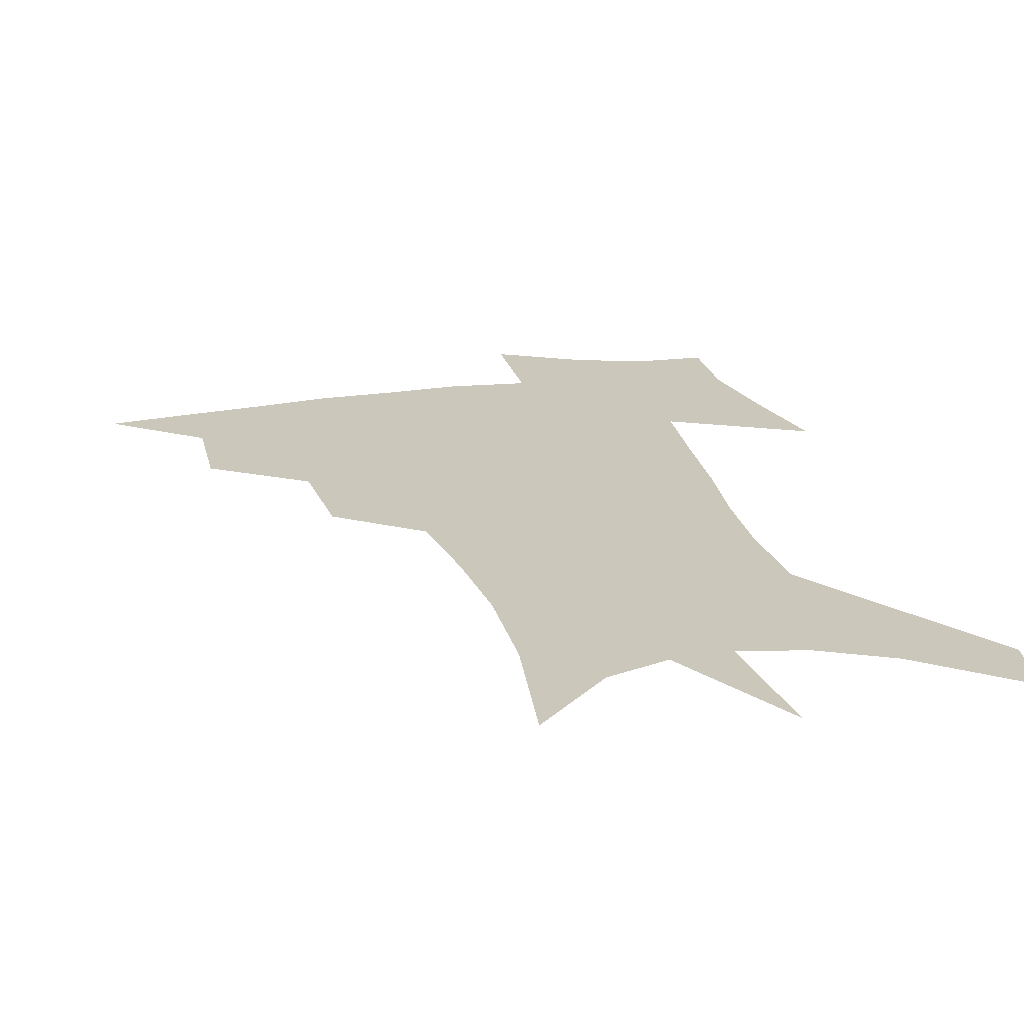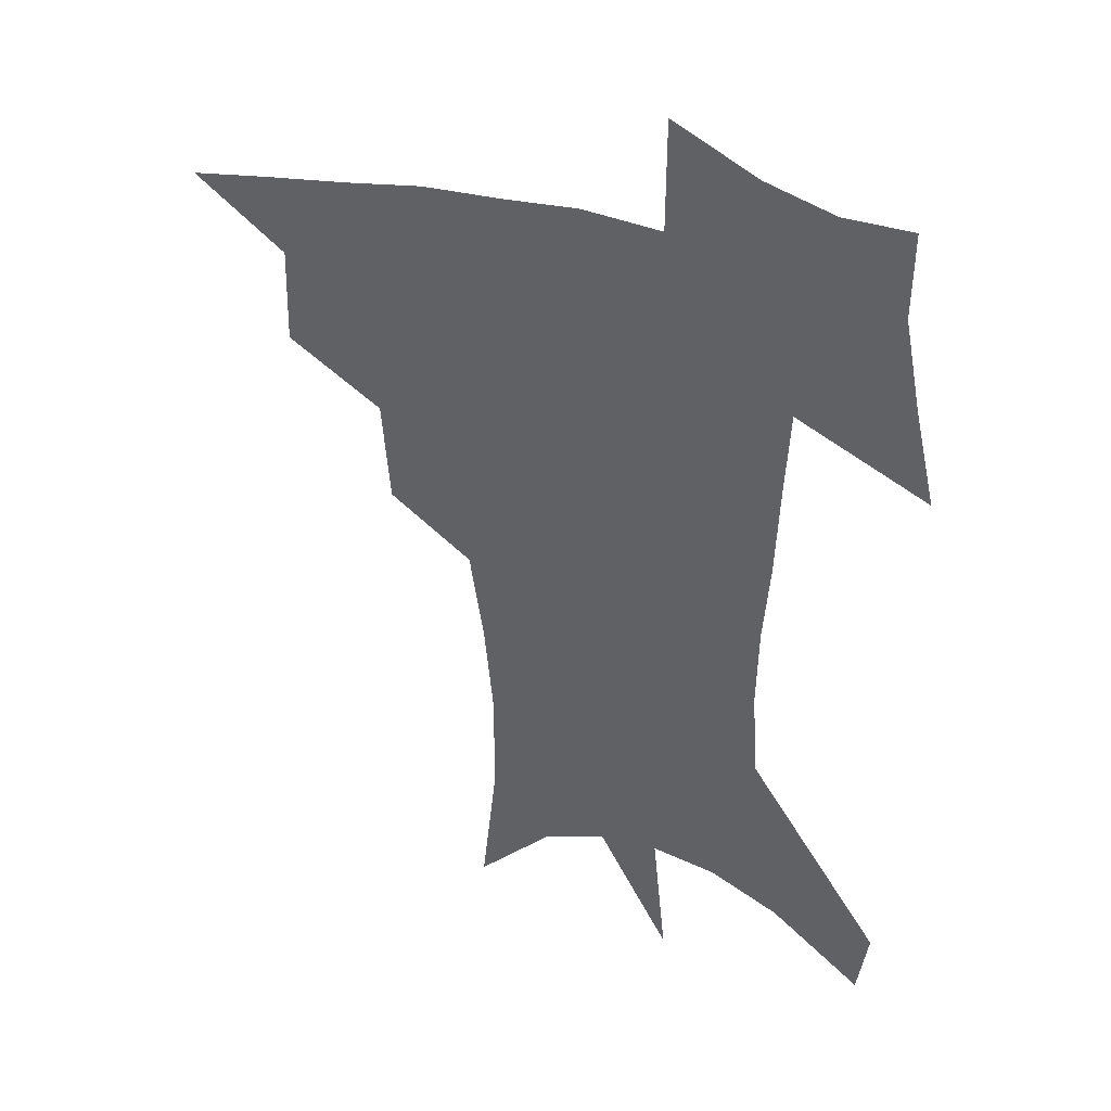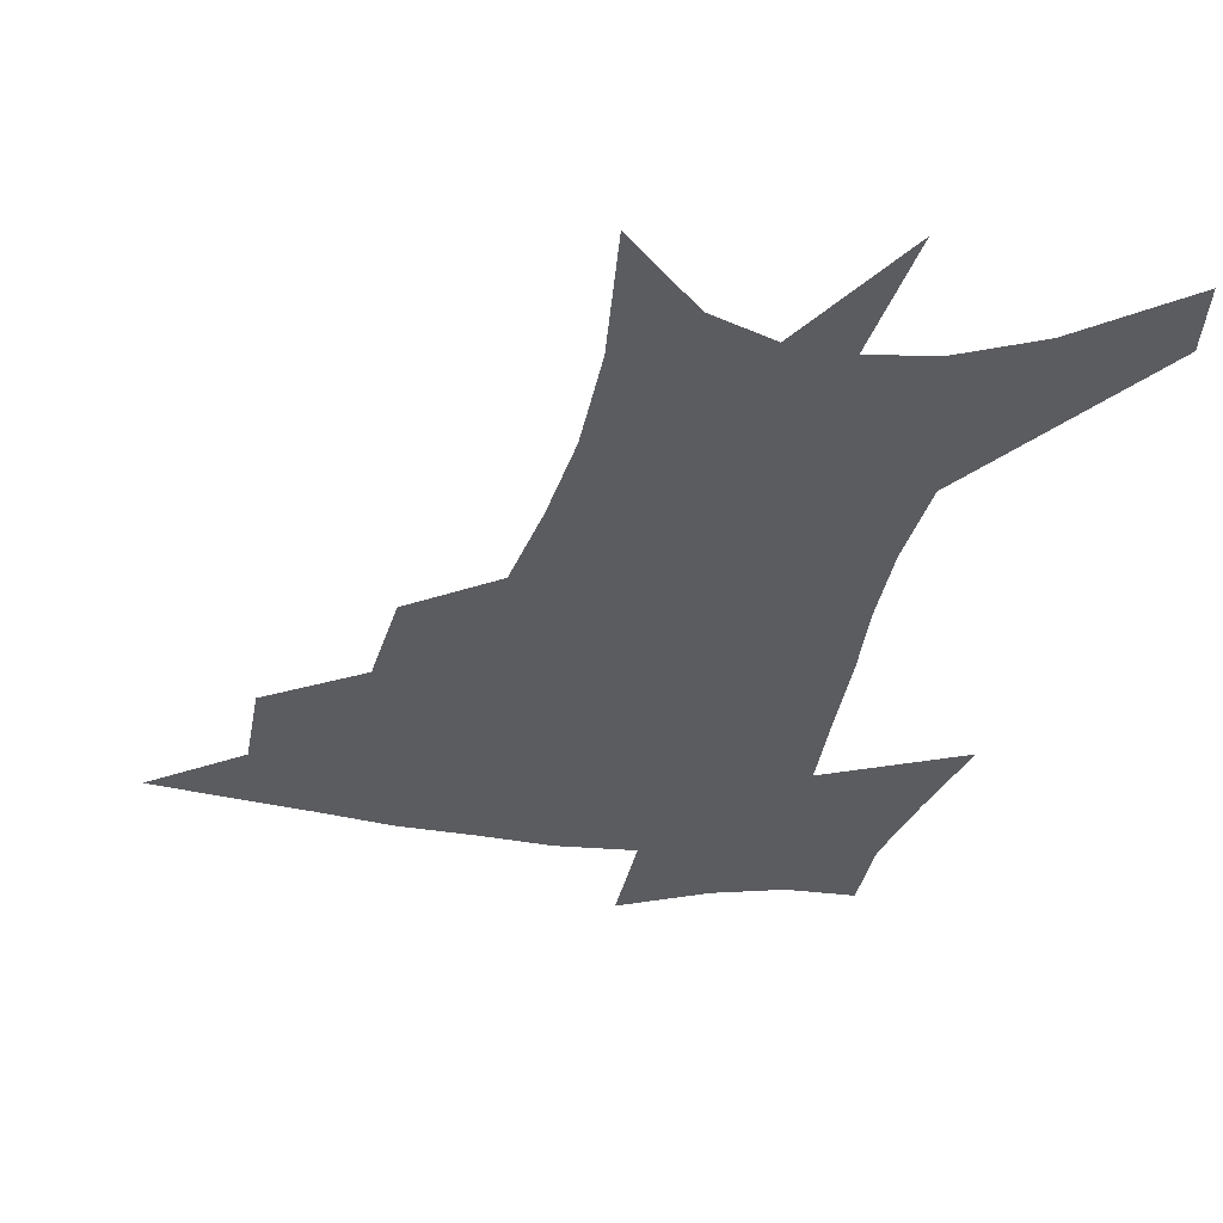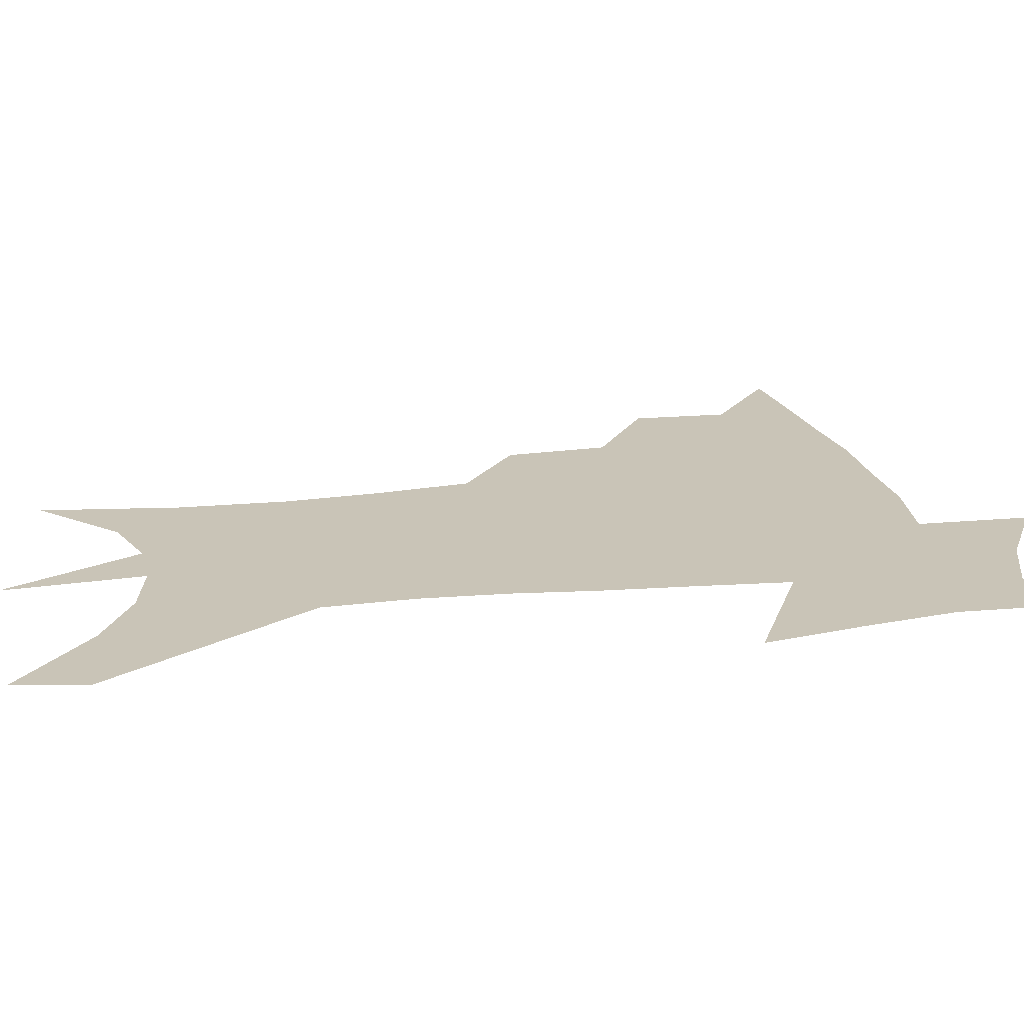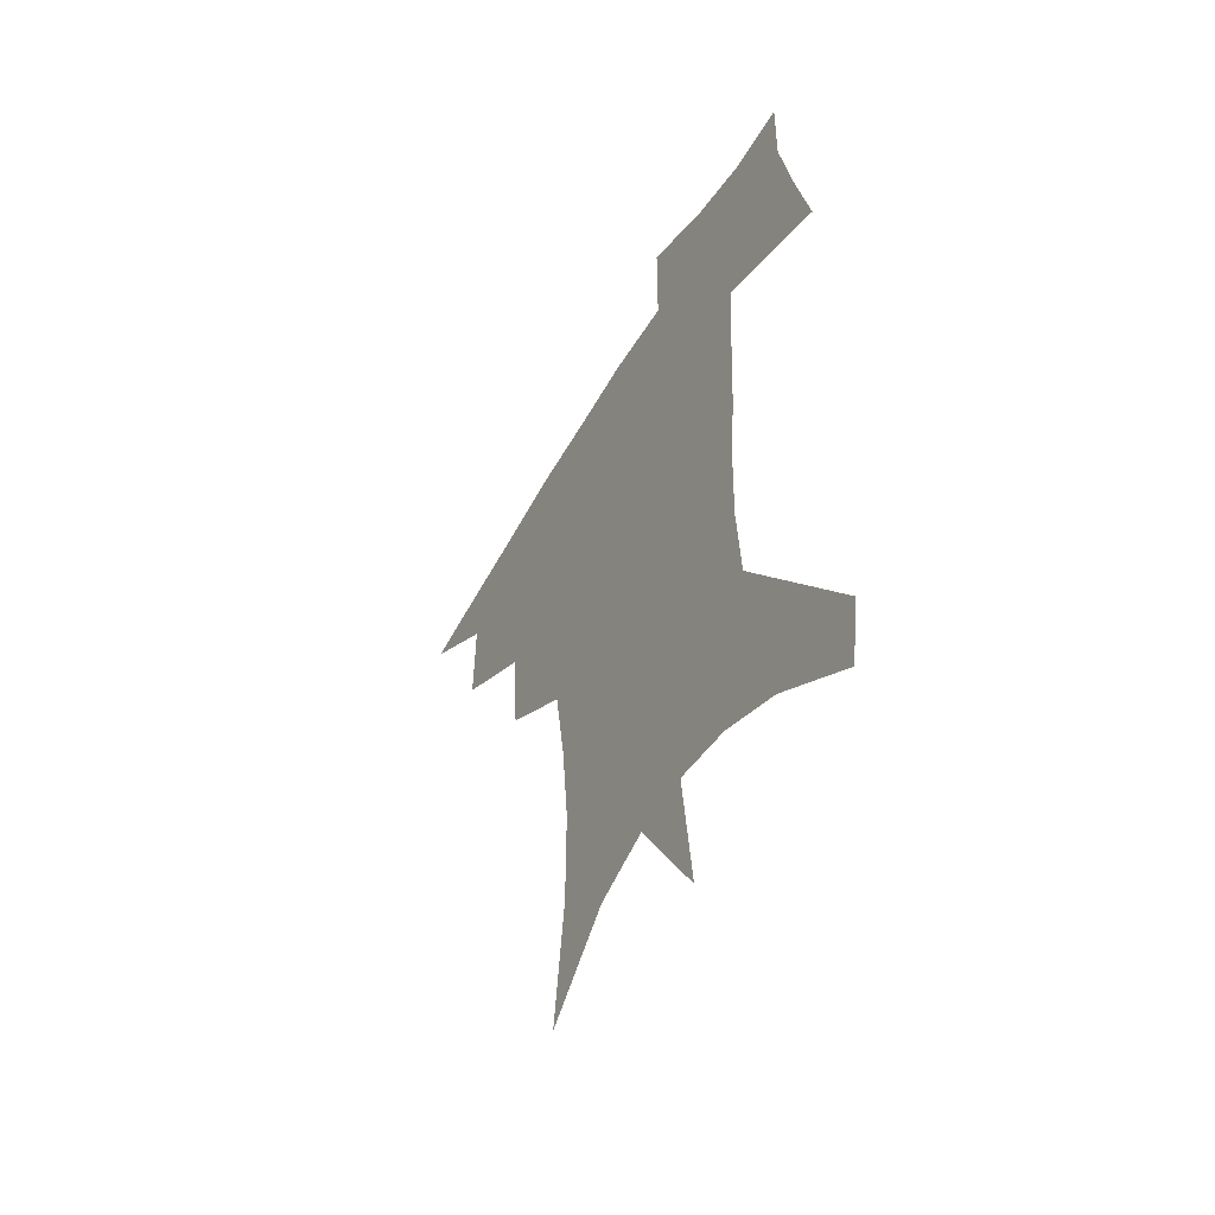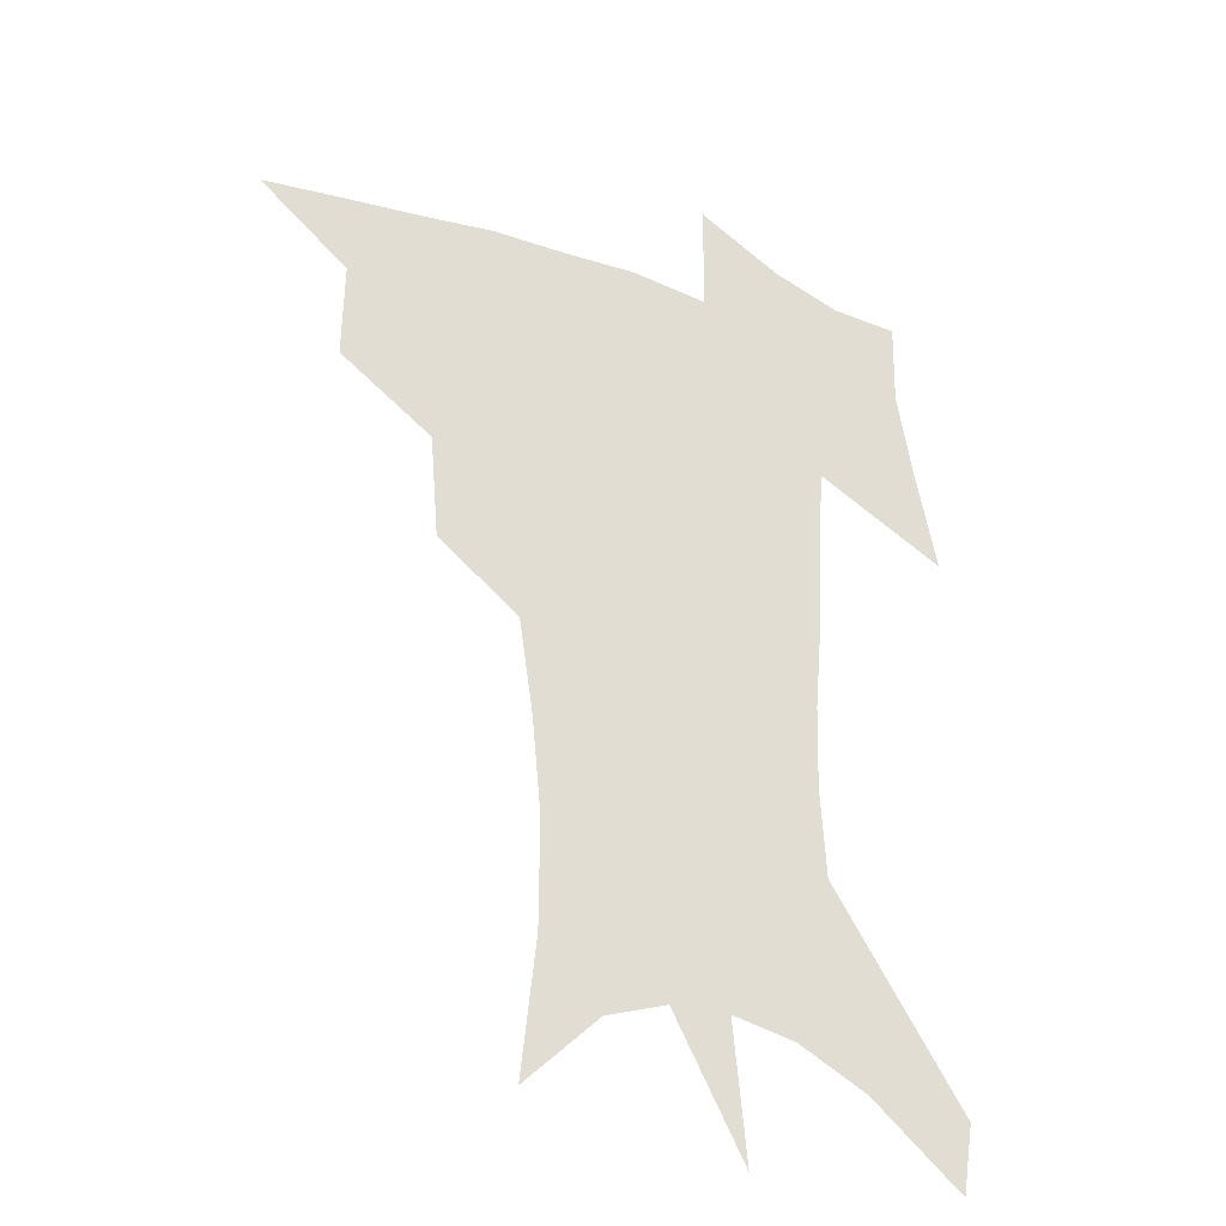
<metadata>
{"format":"obj","ext":"obj","renderer":"f3d","projection":"perspective","resolution":1024,"background":"white","views":[{"elev":21.7,"azim":-13.2,"up":"+Z"},{"elev":37.5,"azim":21.1,"up":"+Y"},{"elev":-34.5,"azim":-11.3,"up":"+Z"},{"elev":19.9,"azim":80.1,"up":"+Z"},{"elev":-54.3,"azim":60.3,"up":"+Y"},{"elev":-30.9,"azim":-28.6,"up":"+Y"}]}
</metadata>
<code>
v 459.3 440.5 0
v 491 381.5 0
v 491.6 415.8 0
v 487.7 444.4 0
v 527.8 322.7 0
v 524.8 359.5 0
v 522.7 391.6 0
v 520.6 420.3 0
v 516.8 448 0
v 560.5 145.1 0
v 566 194.3 0
v 566.2 232.9 0
v 562.9 267.1 0
v 557.8 301 0
v 554.2 337.5 0
v 552 368.7 0
v 550.3 397.1 0
v 547.9 423.8 0
v 544.3 452.1 0
v 588.1 171.9 0
v 588.6 211.3 0
v 586.8 247 0
v 583.8 280.9 0
v 580.3 312.1 0
v 578.2 343.9 0
v 576.8 372.5 0
v 576.4 400.8 0
v 574.6 426.2 0
v 572.9 453.1 0
v 610.9 179.9 0
v 608.9 216.4 0
v 606.6 247.8 0
v 603.9 286.3 0
v 602 314.9 0
v 601.2 347.2 0
v 601 375 0
v 601.2 402.1 0
v 601.5 427.2 0
v 599.7 454.9 0
v 637.5 131.9 0
v 632.6 180.9 0
v 628.9 219.5 0
v 626.2 253 0
v 624.4 286.5 0
v 623.5 318.3 0
v 623.9 346.4 0
v 624.3 376.6 0
v 625.5 401.7 0
v 626.8 427 0
v 628.6 452.4 0
v 628.8 492.6 0
v 655.9 176.5 0
v 650.1 215.4 0
v 646.2 249.8 0
v 645.6 280 0
v 646 310 0
v 647.3 339.4 0
v 647.8 371.4 0
v 649.4 399.6 0
v 651 425 0
v 654.2 449.6 0
v 659.7 476.9 0
v 681.7 163.9 0
v 675.4 201.6 0
v 670.4 235.1 0
v 668.3 267.8 0
v 669.1 298 0
v 671.6 327.5 0
v 673.2 360.6 0
v 675.1 392.7 0
v 674.6 421.4 0
v 677.5 445.7 0
v 685 469.2 0
v 715.9 136.7 0
v 720 161.8 0
v 723.6 369.4 0
v 715.7 405 0
v 709.6 437.9 0
v 710.1 468.7 0
f 3 4 1
f 6 7 2
f 2 7 3
f 7 8 3
f 3 8 4
f 8 9 4
f 14 15 5
f 5 15 6
f 15 16 6
f 6 16 7
f 16 17 7
f 7 17 8
f 17 18 8
f 8 18 9
f 18 19 9
f 10 20 11
f 20 21 11
f 11 21 12
f 21 22 12
f 12 22 13
f 22 23 13
f 13 23 14
f 23 24 14
f 14 24 15
f 24 25 15
f 15 25 16
f 25 26 16
f 16 26 17
f 26 27 17
f 17 27 18
f 27 28 18
f 18 28 19
f 28 29 19
f 20 30 21
f 30 31 21
f 21 31 22
f 31 32 22
f 22 32 23
f 32 33 23
f 23 33 24
f 33 34 24
f 24 34 25
f 34 35 25
f 25 35 26
f 35 36 26
f 26 36 27
f 36 37 27
f 27 37 28
f 37 38 28
f 28 38 29
f 38 39 29
f 40 41 30
f 30 41 31
f 41 42 31
f 31 42 32
f 42 43 32
f 32 43 33
f 43 44 33
f 33 44 34
f 44 45 34
f 34 45 35
f 45 46 35
f 35 46 36
f 46 47 36
f 36 47 37
f 47 48 37
f 37 48 38
f 48 49 38
f 38 49 39
f 49 50 39
f 41 52 42
f 52 53 42
f 42 53 43
f 53 54 43
f 43 54 44
f 54 55 44
f 44 55 45
f 55 56 45
f 45 56 46
f 56 57 46
f 46 57 47
f 57 58 47
f 47 58 48
f 58 59 48
f 48 59 49
f 59 60 49
f 49 60 50
f 60 61 50
f 50 61 51
f 61 62 51
f 52 63 53
f 63 64 53
f 53 64 54
f 64 65 54
f 54 65 55
f 65 66 55
f 55 66 56
f 66 67 56
f 56 67 57
f 67 68 57
f 57 68 58
f 68 69 58
f 58 69 59
f 69 70 59
f 59 70 60
f 70 71 60
f 60 71 61
f 71 72 61
f 61 72 62
f 72 73 62
f 63 74 64
f 74 75 64
f 64 75 65
f 70 76 71
f 76 77 71
f 71 77 72
f 77 78 72
f 72 78 73
f 78 79 73

</code>
